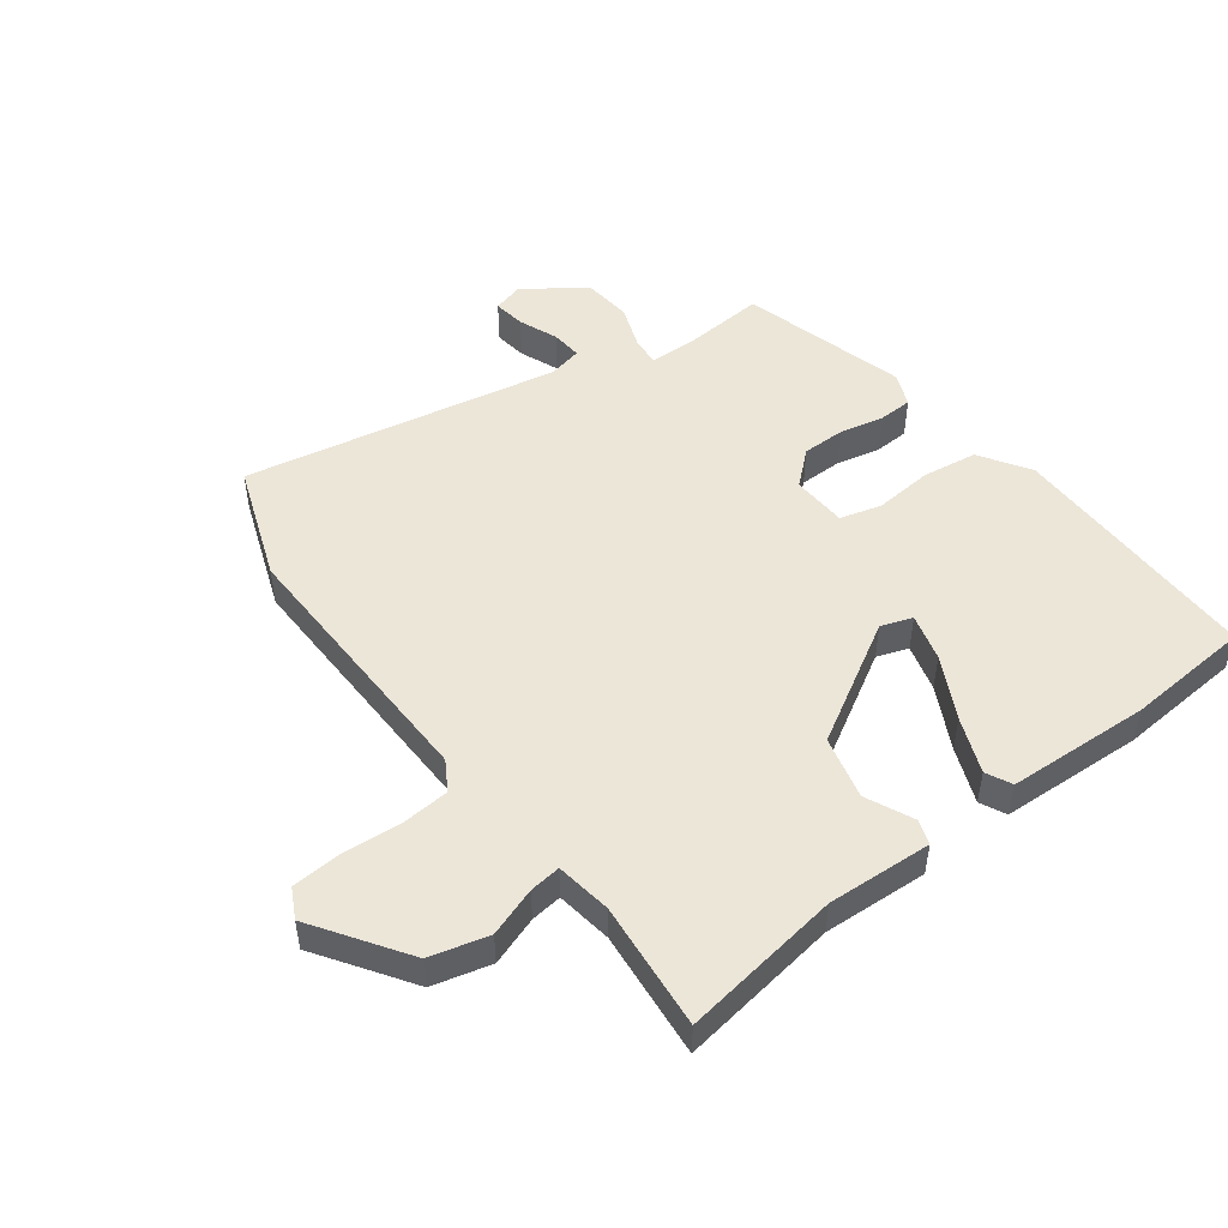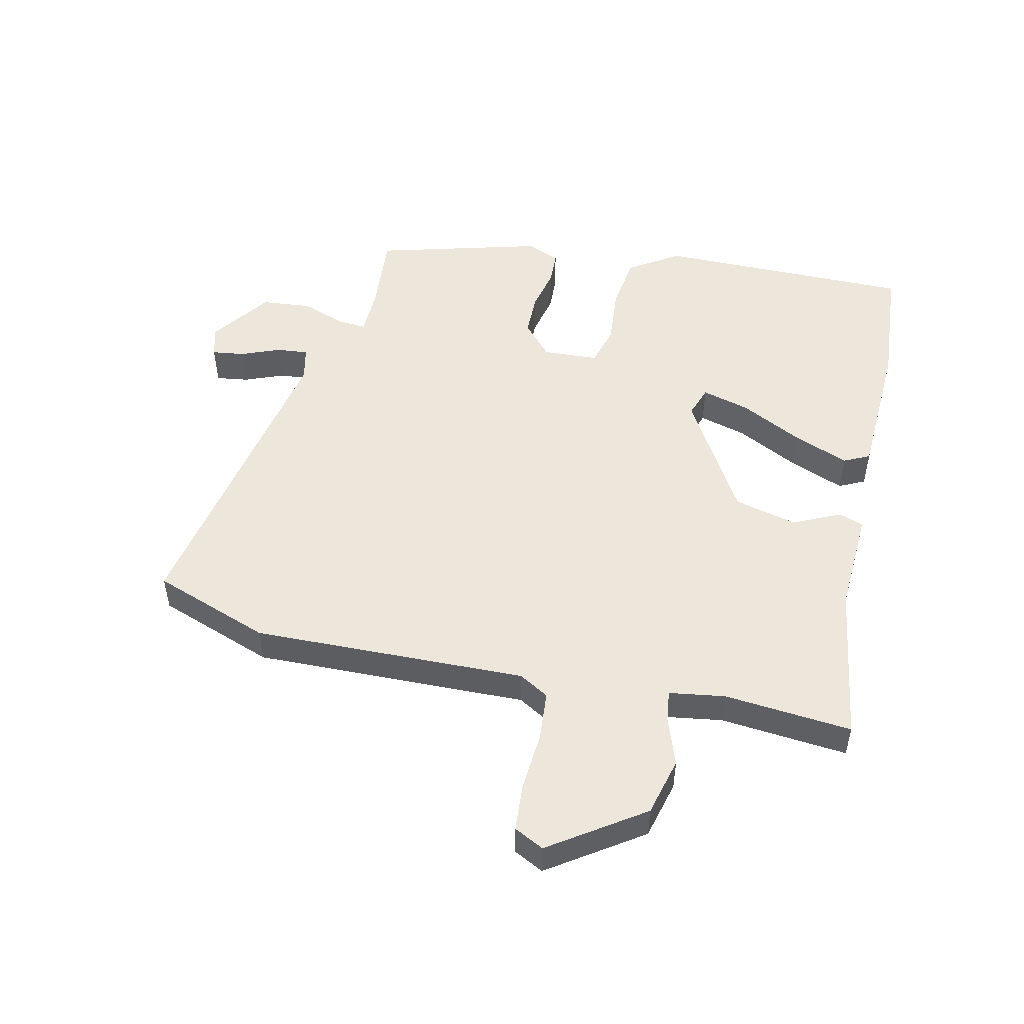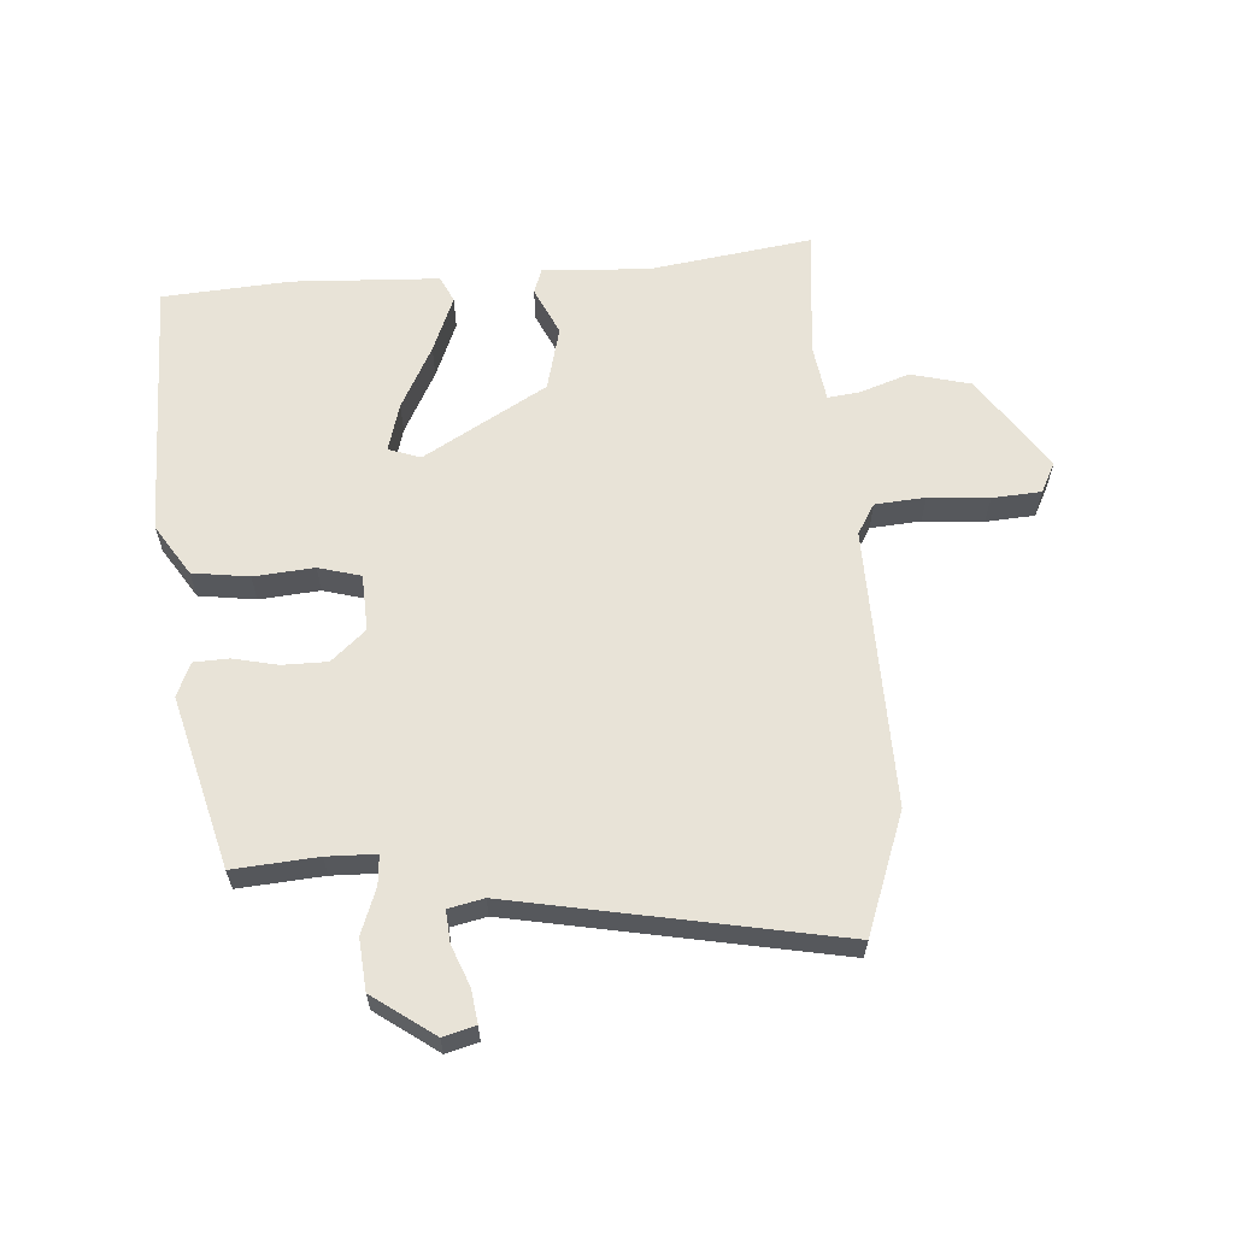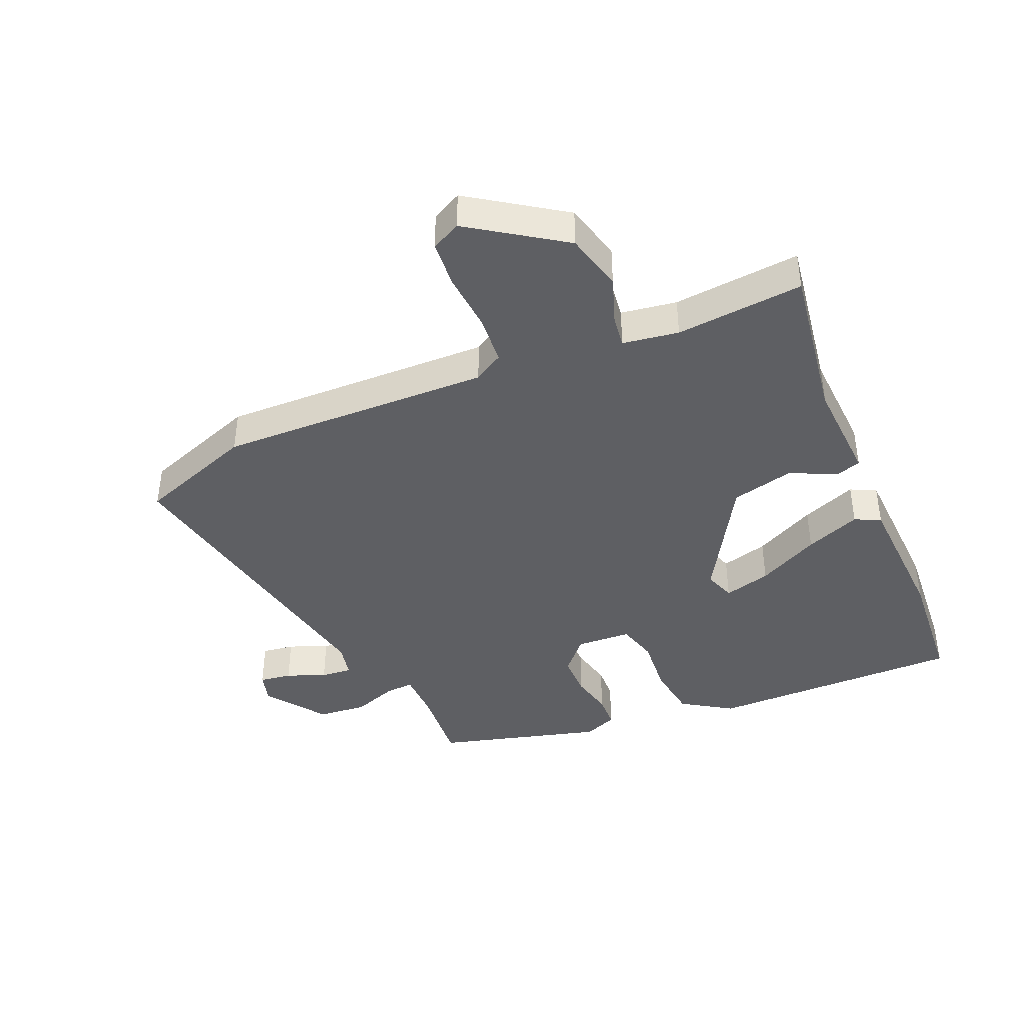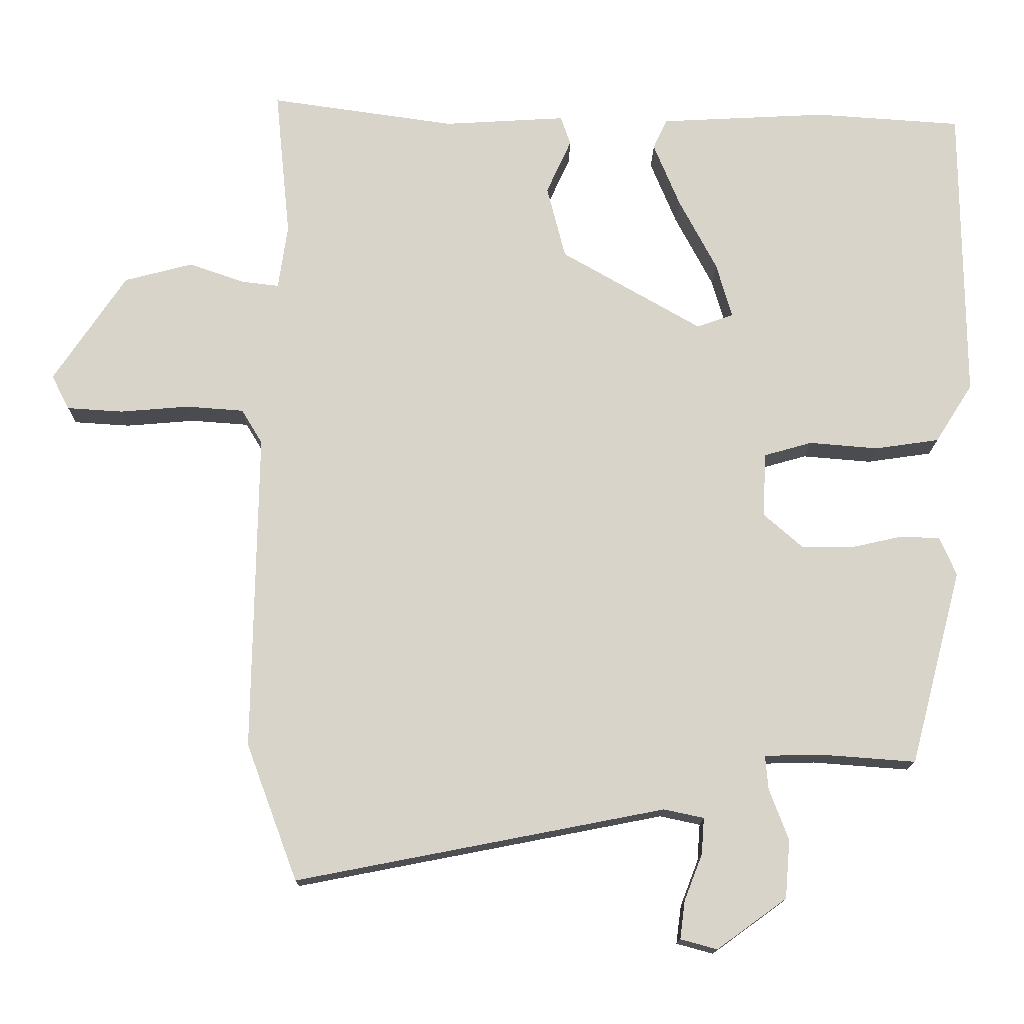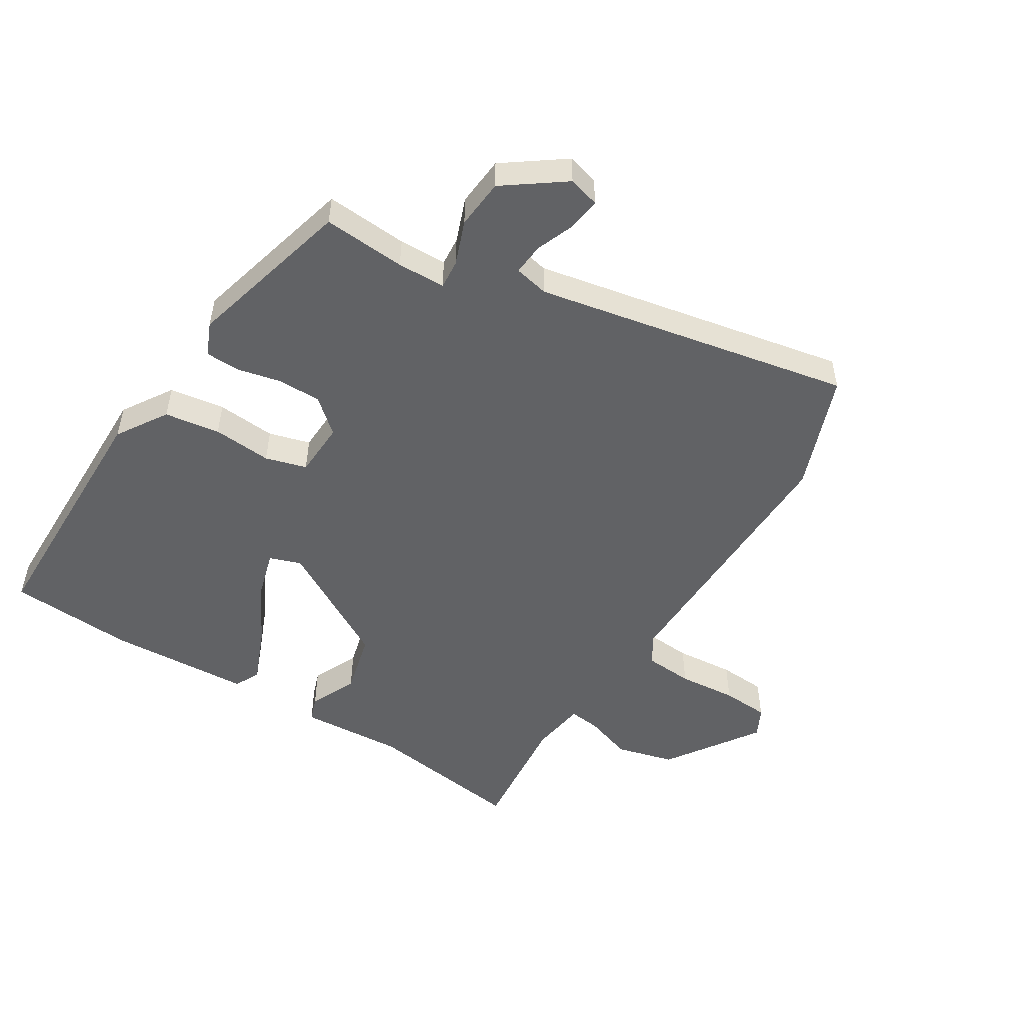
<metadata>
{"format":"obj","ext":"obj","renderer":"f3d","projection":"perspective","resolution":1024,"background":"white","views":[{"elev":49.3,"azim":-37.2,"up":"+Y"},{"elev":50.5,"azim":-77.8,"up":"+Y"},{"elev":61.8,"azim":175.7,"up":"+Y"},{"elev":-40.9,"azim":-67.2,"up":"+Y"},{"elev":-15.0,"azim":-0.7,"up":"+Z"},{"elev":-50.6,"azim":148.2,"up":"+Y"}]}
</metadata>
<code>
v -0.446 0.07 -0.644
v -0.517 0.07 -0.454
v -0.51 0.07 -0.009
v -0.539 0.07 0.039
v -0.619 0.07 0.045
v -0.715 0.07 0.037
v -0.793 0.07 0.042
v -0.818 0.07 0.09
v -0.717 0.07 0.241
v -0.622 0.07 0.266
v -0.543 0.07 0.239
v -0.492 0.07 0.233
v -0.479 0.07 0.324
v -0.5 0.07 0.531
v -0.241 0.07 0.494
v -0.071 0.07 0.504
v -0.057 0.07 0.464
v -0.092 0.07 0.387
v -0.066 0.07 0.285
v 0.13 0.07 0.172
v 0.181 0.07 0.19
v 0.159 0.07 0.267
v 0.106 0.07 0.368
v 0.069 0.07 0.458
v 0.089 0.07 0.5
v 0.322 0.07 0.512
v 0.526 0.07 0.498
v 0.529 0.07 0.08
v 0.477 0.07 -0.002
v 0.387 0.07 -0.015
v 0.291 0.07 -0.007
v 0.224 0.07 -0.026
v 0.22 0.07 -0.116
v 0.275 0.07 -0.164
v 0.346 0.07 -0.164
v 0.417 0.07 -0.148
v 0.473 0.07 -0.15
v 0.496 0.07 -0.204
v 0.424 0.07 -0.476
v 0.29 0.07 -0.466
v 0.212 0.07 -0.468
v 0.216 0.07 -0.515
v 0.243 0.07 -0.587
v 0.236 0.07 -0.668
v 0.139 0.07 -0.738
v 0.088 0.07 -0.724
v 0.095 0.07 -0.671
v 0.12 0.07 -0.607
v 0.124 0.07 -0.556
v 0.068 0.07 -0.544
v -0.446 0 -0.644
v -0.517 0 -0.454
v -0.51 0 -0.009
v -0.539 0 0.039
v -0.619 0 0.045
v -0.715 0 0.037
v -0.793 0 0.042
v -0.818 0 0.09
v -0.717 0 0.241
v -0.622 0 0.266
v -0.543 0 0.239
v -0.492 0 0.233
v -0.479 0 0.324
v -0.5 0 0.531
v -0.241 0 0.494
v -0.071 0 0.504
v -0.057 0 0.464
v -0.092 0 0.387
v -0.066 0 0.285
v 0.13 0 0.172
v 0.181 0 0.19
v 0.159 0 0.267
v 0.106 0 0.368
v 0.069 0 0.458
v 0.089 0 0.5
v 0.322 0 0.512
v 0.526 0 0.498
v 0.529 0 0.08
v 0.477 0 -0.002
v 0.387 0 -0.015
v 0.291 0 -0.007
v 0.224 0 -0.026
v 0.22 0 -0.116
v 0.275 0 -0.164
v 0.346 0 -0.164
v 0.417 0 -0.148
v 0.473 0 -0.15
v 0.496 0 -0.204
v 0.424 0 -0.476
v 0.29 0 -0.466
v 0.212 0 -0.468
v 0.216 0 -0.515
v 0.243 0 -0.587
v 0.236 0 -0.668
v 0.139 0 -0.738
v 0.088 0 -0.724
v 0.095 0 -0.671
v 0.12 0 -0.607
v 0.124 0 -0.556
v 0.068 0 -0.544
f 46 47 48
f 45 46 48
f 44 45 48
f 43 44 48
f 42 43 48
f 41 42 48 49
f 38 39 40
f 37 38 40
f 36 37 40
f 35 36 40
f 34 35 40 41
f 41 49 50
f 34 41 50
f 33 34 50
f 29 30 31
f 28 29 31
f 27 28 31
f 26 27 31
f 25 26 31
f 24 25 31
f 22 23 24
f 22 24 31
f 21 22 31
f 20 21 31 32
f 15 16 17 18
f 15 18 19
f 14 15 19
f 13 14 19
f 1 2 3
f 50 1 3
f 33 50 3
f 32 33 3
f 20 32 3
f 19 20 3
f 13 19 3
f 12 13 3
f 9 10 11
f 8 9 11
f 7 8 11
f 6 7 11
f 5 6 11
f 4 5 11 12
f 3 4 12
f 98 97 96
f 98 96 95
f 98 95 94
f 98 94 93
f 98 93 92
f 99 98 92 91
f 90 89 88
f 90 88 87
f 90 87 86
f 90 86 85
f 91 90 85 84
f 100 99 91
f 100 91 84
f 100 84 83
f 81 80 79
f 81 79 78
f 81 78 77
f 81 77 76
f 81 76 75
f 81 75 74
f 74 73 72
f 81 74 72
f 81 72 71
f 82 81 71 70
f 68 67 66 65
f 69 68 65
f 69 65 64
f 69 64 63
f 53 52 51
f 53 51 100
f 53 100 83
f 53 83 82
f 53 82 70
f 53 70 69
f 53 69 63
f 53 63 62
f 61 60 59
f 61 59 58
f 61 58 57
f 61 57 56
f 61 56 55
f 62 61 55 54
f 62 54 53
f 1 51 52 2
f 2 52 53 3
f 3 53 54 4
f 4 54 55 5
f 5 55 56 6
f 6 56 57 7
f 7 57 58 8
f 8 58 59 9
f 9 59 60 10
f 10 60 61 11
f 11 61 62 12
f 12 62 63 13
f 13 63 64 14
f 14 64 65 15
f 15 65 66 16
f 16 66 67 17
f 17 67 68 18
f 18 68 69 19
f 19 69 70 20
f 20 70 71 21
f 21 71 72 22
f 22 72 73 23
f 23 73 74 24
f 24 74 75 25
f 25 75 76 26
f 26 76 77 27
f 27 77 78 28
f 28 78 79 29
f 29 79 80 30
f 30 80 81 31
f 31 81 82 32
f 32 82 83 33
f 33 83 84 34
f 34 84 85 35
f 35 85 86 36
f 36 86 87 37
f 37 87 88 38
f 38 88 89 39
f 39 89 90 40
f 40 90 91 41
f 41 91 92 42
f 42 92 93 43
f 43 93 94 44
f 44 94 95 45
f 45 95 96 46
f 46 96 97 47
f 47 97 98 48
f 48 98 99 49
f 49 99 100 50
f 50 100 51 1

</code>
